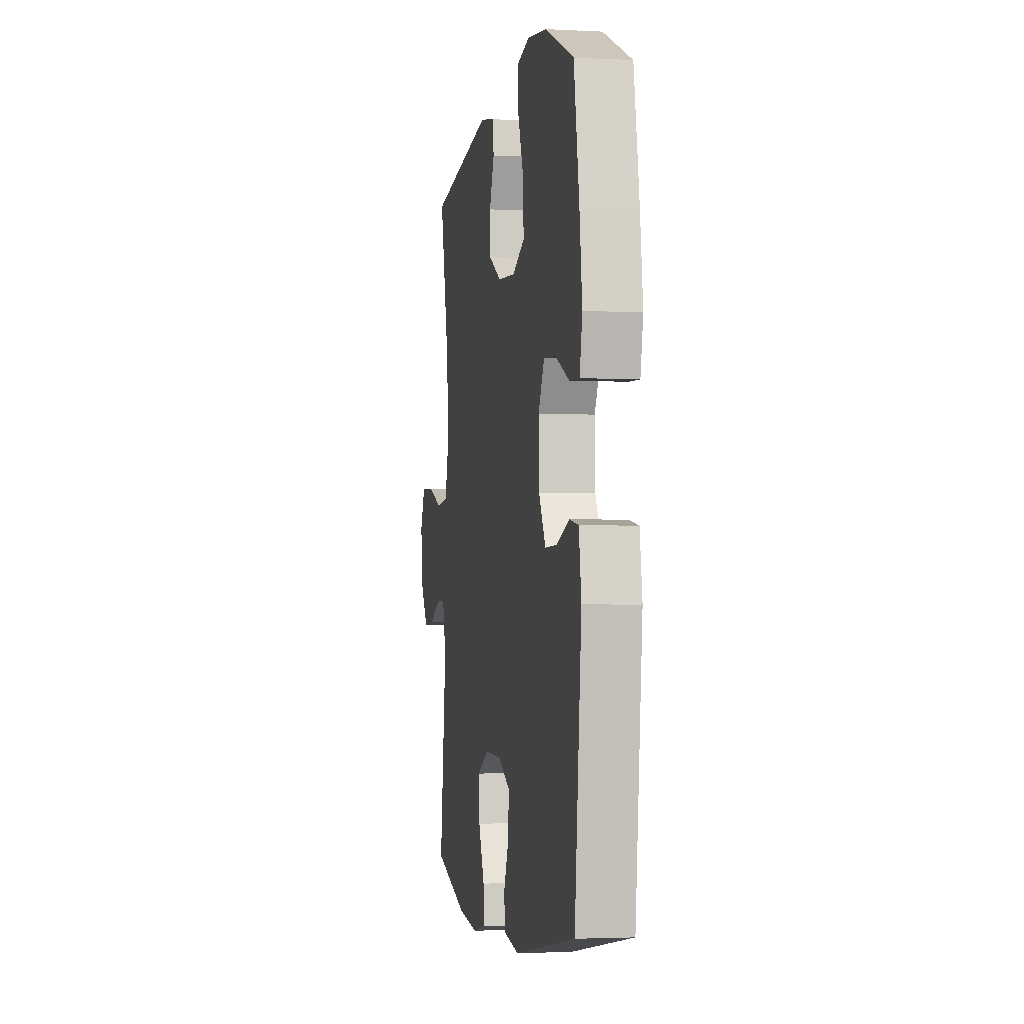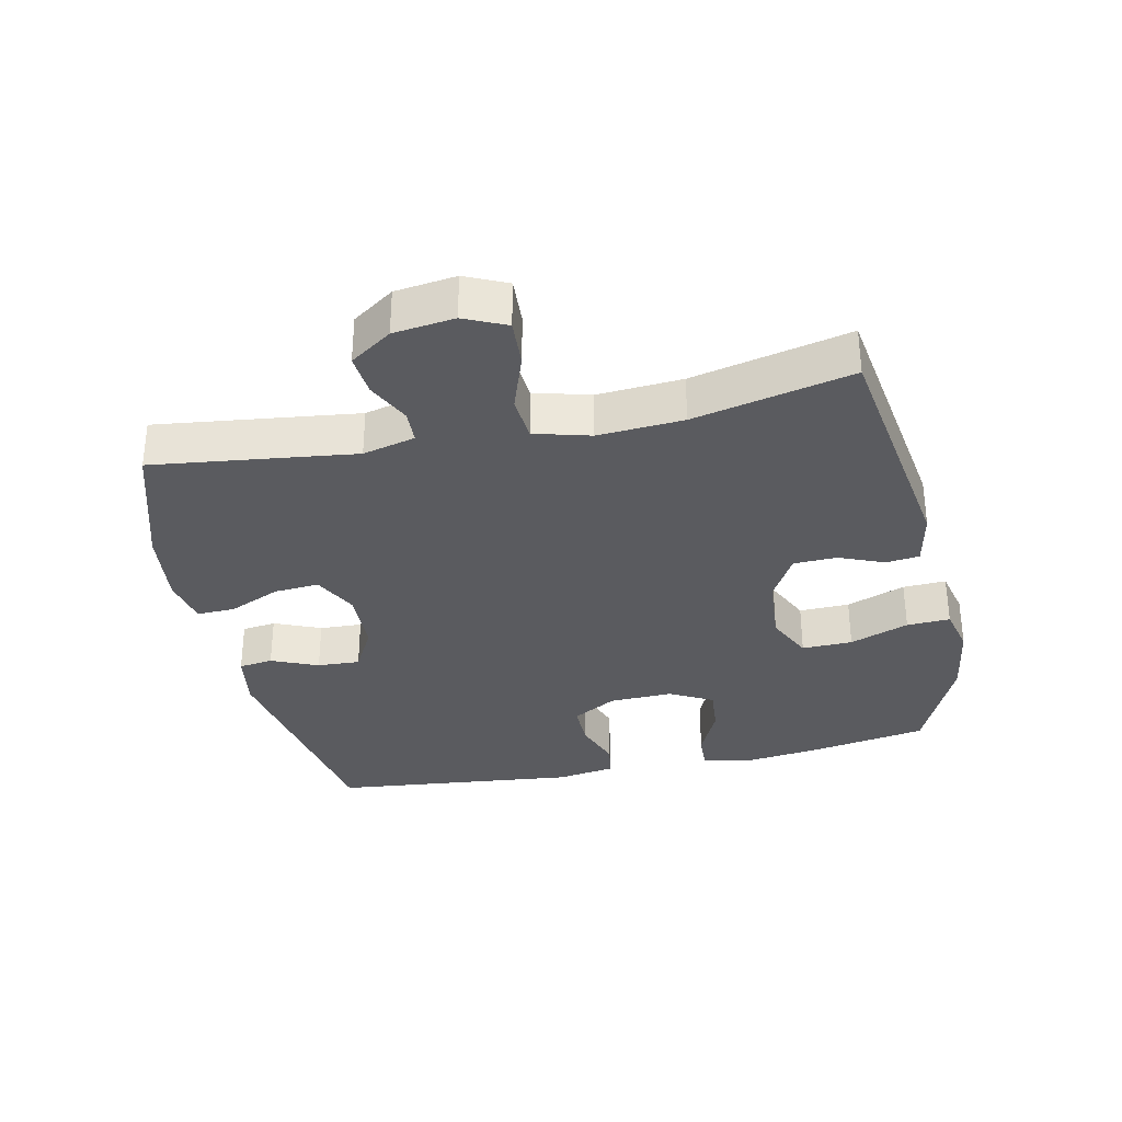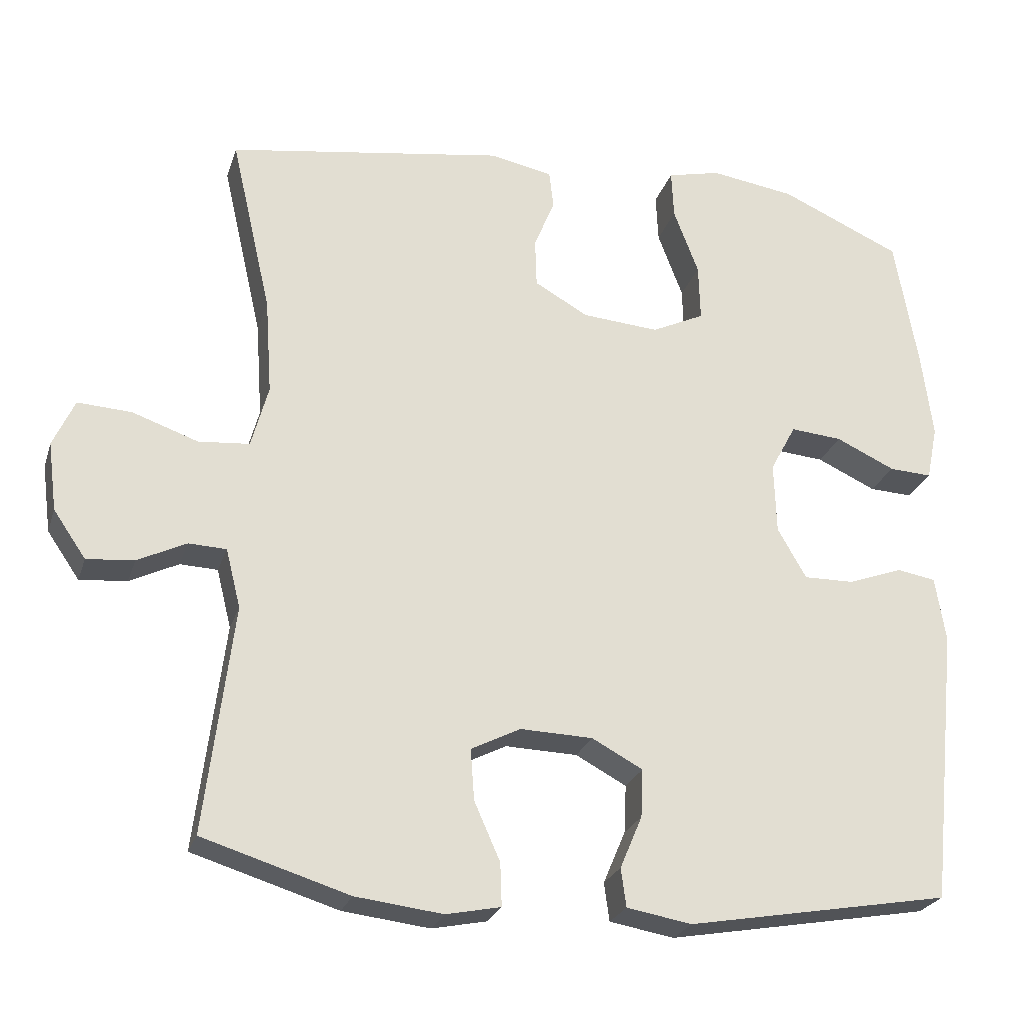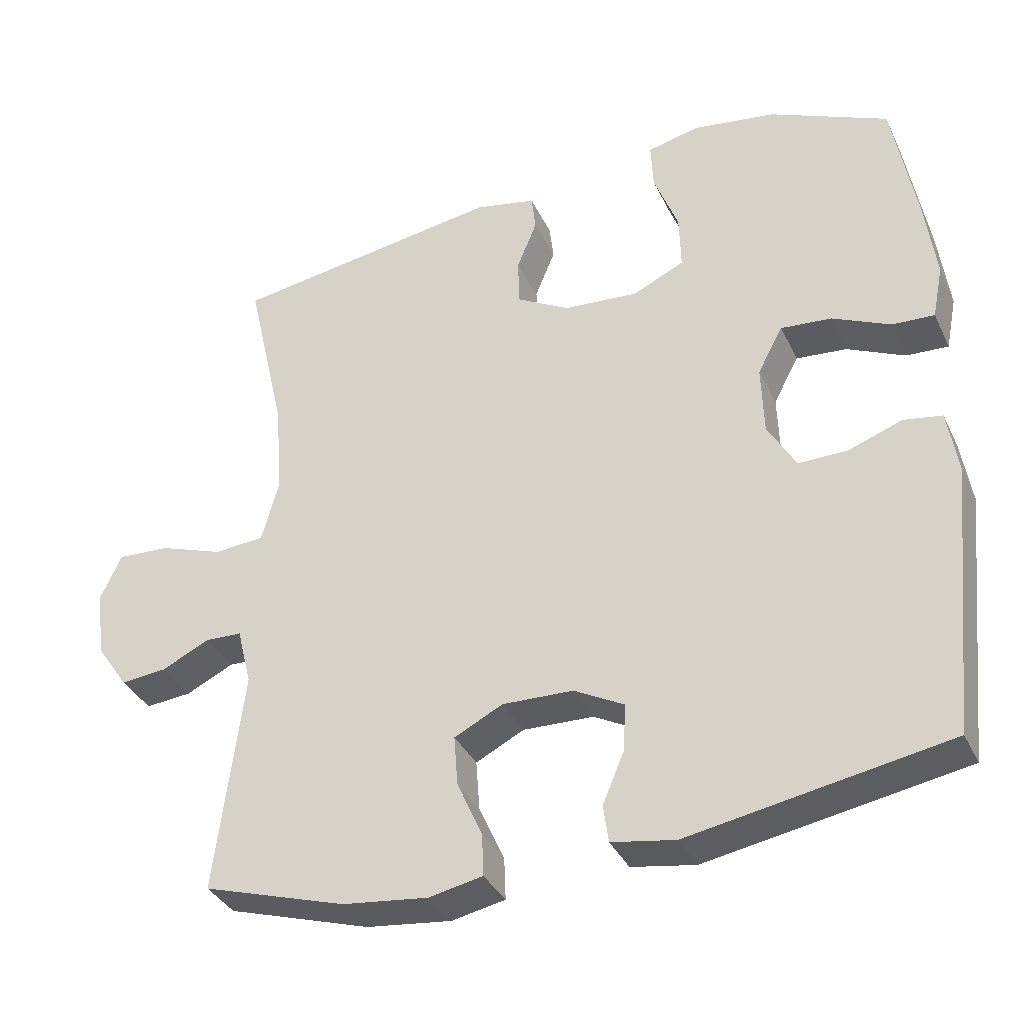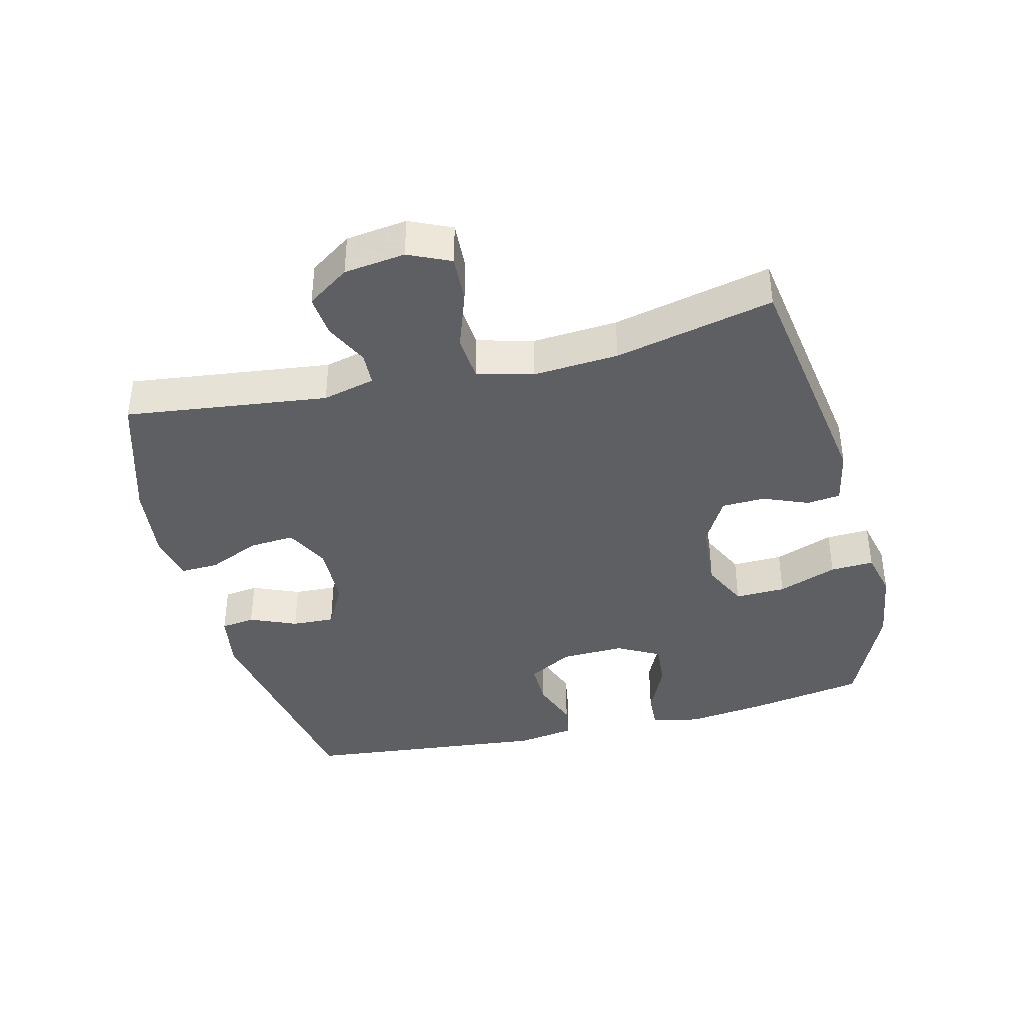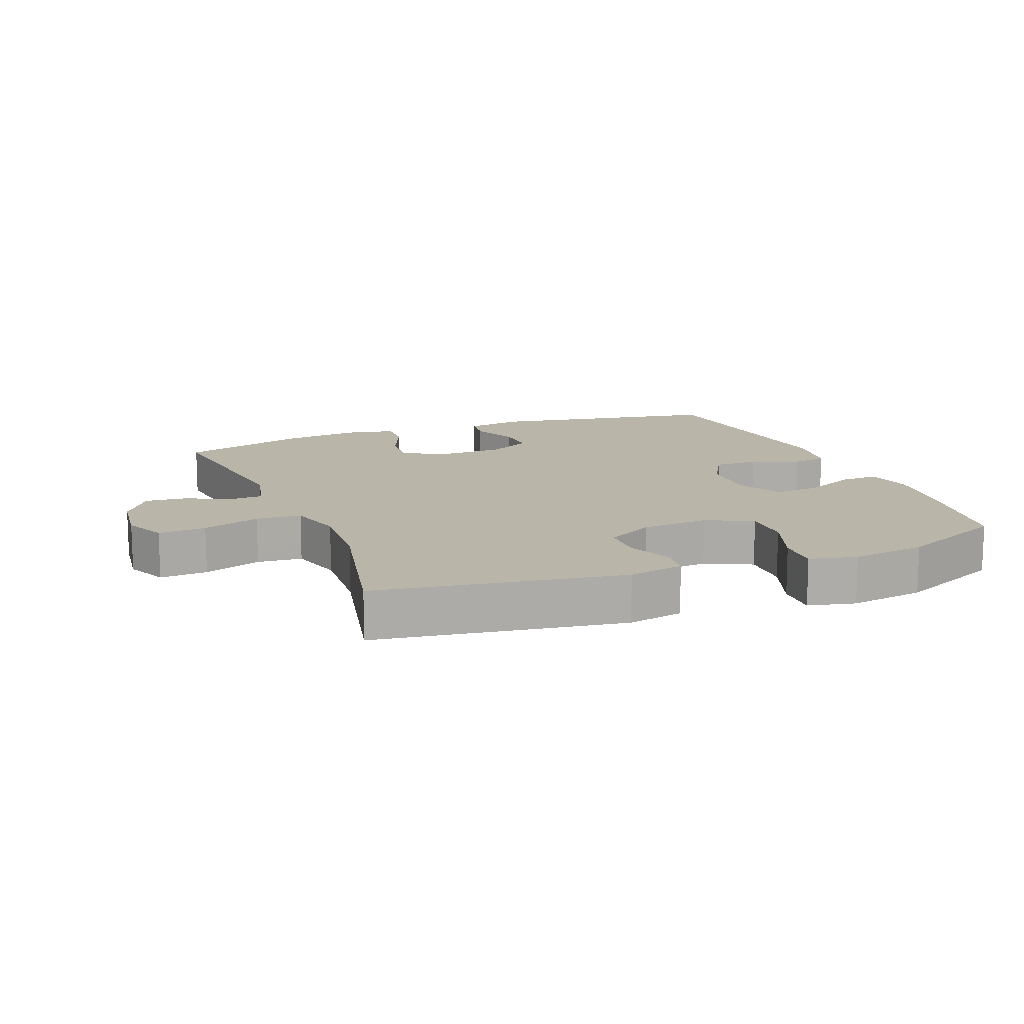
<metadata>
{"format":"obj","ext":"obj","renderer":"f3d","projection":"perspective","resolution":1024,"background":"white","views":[{"elev":-2.7,"azim":79.7,"up":"+Z"},{"elev":-33.1,"azim":-77.9,"up":"+Y"},{"elev":-24.9,"azim":-16.0,"up":"+Z"},{"elev":-35.7,"azim":23.0,"up":"+Z"},{"elev":-39.5,"azim":-76.0,"up":"+Y"},{"elev":13.4,"azim":-21.7,"up":"+Y"}]}
</metadata>
<code>
v 0.5 0.07 0.5
v 0.531 0.07 0.321
v 0.546 0.07 0.203
v 0.531 0.07 0.129
v 0.473 0.07 0.132
v 0.393 0.07 0.169
v 0.323 0.07 0.175
v 0.288 0.07 0.11
v 0.291 0.07 0.013
v 0.33 0.07 -0.055
v 0.398 0.07 -0.054
v 0.472 0.07 -0.027
v 0.525 0.07 -0.036
v 0.539 0.07 -0.125
v 0.5 0.07 -0.5
v 0.144 0.07 -0.563
v 0.056 0.07 -0.548
v 0.049 0.07 -0.496
v 0.079 0.07 -0.425
v 0.082 0.07 -0.36
v 0.013 0.07 -0.323
v -0.085 0.07 -0.32
v -0.152 0.07 -0.354
v -0.147 0.07 -0.423
v -0.112 0.07 -0.502
v -0.11 0.07 -0.56
v -0.184 0.07 -0.575
v -0.302 0.07 -0.561
v -0.5 0.07 -0.5
v -0.462 0.07 -0.192
v -0.482 0.07 -0.112
v -0.533 0.07 -0.11
v -0.599 0.07 -0.142
v -0.663 0.07 -0.148
v -0.707 0.07 -0.084
v -0.719 0.07 0.009
v -0.69 0.07 0.073
v -0.617 0.07 0.069
v -0.528 0.07 0.038
v -0.459 0.07 0.044
v -0.436 0.07 0.129
v -0.445 0.07 0.259
v -0.5 0.07 0.5
v -0.125 0.07 0.558
v -0.04 0.07 0.541
v -0.034 0.07 0.49
v -0.062 0.07 0.421
v -0.06 0.07 0.355
v 0.013 0.07 0.314
v 0.117 0.07 0.306
v 0.188 0.07 0.34
v 0.186 0.07 0.417
v 0.152 0.07 0.507
v 0.149 0.07 0.573
v 0.221 0.07 0.59
v 0.336 0.07 0.573
v 0.5 0 0.5
v 0.531 0 0.321
v 0.546 0 0.203
v 0.531 0 0.129
v 0.473 0 0.132
v 0.393 0 0.169
v 0.323 0 0.175
v 0.288 0 0.11
v 0.291 0 0.013
v 0.33 0 -0.055
v 0.398 0 -0.054
v 0.472 0 -0.027
v 0.525 0 -0.036
v 0.539 0 -0.125
v 0.5 0 -0.5
v 0.144 0 -0.563
v 0.056 0 -0.548
v 0.049 0 -0.496
v 0.079 0 -0.425
v 0.082 0 -0.36
v 0.013 0 -0.323
v -0.085 0 -0.32
v -0.152 0 -0.354
v -0.147 0 -0.423
v -0.112 0 -0.502
v -0.11 0 -0.56
v -0.184 0 -0.575
v -0.302 0 -0.561
v -0.5 0 -0.5
v -0.462 0 -0.192
v -0.482 0 -0.112
v -0.533 0 -0.11
v -0.599 0 -0.142
v -0.663 0 -0.148
v -0.707 0 -0.084
v -0.719 0 0.009
v -0.69 0 0.073
v -0.617 0 0.069
v -0.528 0 0.038
v -0.459 0 0.044
v -0.436 0 0.129
v -0.445 0 0.259
v -0.5 0 0.5
v -0.125 0 0.558
v -0.04 0 0.541
v -0.034 0 0.49
v -0.062 0 0.421
v -0.06 0 0.355
v 0.013 0 0.314
v 0.117 0 0.306
v 0.188 0 0.34
v 0.186 0 0.417
v 0.152 0 0.507
v 0.149 0 0.573
v 0.221 0 0.59
v 0.336 0 0.573
f 4 5 6
f 3 4 6
f 2 3 6
f 1 2 6
f 56 1 6
f 55 56 6
f 54 55 6
f 53 54 6
f 52 53 6
f 51 52 6 7
f 50 51 7 8
f 49 50 8 9
f 48 49 9 10
f 45 46 47
f 44 45 47
f 43 44 47
f 42 43 47
f 41 42 47 48
f 40 41 48 10
f 37 38 39
f 36 37 39
f 35 36 39
f 34 35 39
f 33 34 39
f 32 33 39
f 39 40 10
f 32 39 10
f 31 32 10
f 28 29 30
f 27 28 30
f 26 27 30
f 25 26 30
f 24 25 30
f 23 24 30 31
f 31 10 11
f 23 31 11
f 22 23 11
f 17 18 19
f 16 17 19
f 15 16 19
f 14 15 19
f 13 14 19
f 12 13 19
f 11 12 19
f 11 19 20
f 21 22 11
f 11 20 21
f 62 61 60
f 62 60 59
f 62 59 58
f 62 58 57
f 62 57 112
f 62 112 111
f 62 111 110
f 62 110 109
f 62 109 108
f 63 62 108 107
f 64 63 107 106
f 65 64 106 105
f 66 65 105 104
f 103 102 101
f 103 101 100
f 103 100 99
f 103 99 98
f 104 103 98 97
f 66 104 97 96
f 95 94 93
f 95 93 92
f 95 92 91
f 95 91 90
f 95 90 89
f 95 89 88
f 66 96 95
f 66 95 88
f 66 88 87
f 86 85 84
f 86 84 83
f 86 83 82
f 86 82 81
f 86 81 80
f 87 86 80 79
f 67 66 87
f 67 87 79
f 67 79 78
f 75 74 73
f 75 73 72
f 75 72 71
f 75 71 70
f 75 70 69
f 75 69 68
f 75 68 67
f 76 75 67
f 67 78 77
f 77 76 67
f 1 57 58 2
f 2 58 59 3
f 3 59 60 4
f 4 60 61 5
f 5 61 62 6
f 6 62 63 7
f 7 63 64 8
f 8 64 65 9
f 9 65 66 10
f 10 66 67 11
f 11 67 68 12
f 12 68 69 13
f 13 69 70 14
f 14 70 71 15
f 15 71 72 16
f 16 72 73 17
f 17 73 74 18
f 18 74 75 19
f 19 75 76 20
f 20 76 77 21
f 21 77 78 22
f 22 78 79 23
f 23 79 80 24
f 24 80 81 25
f 25 81 82 26
f 26 82 83 27
f 27 83 84 28
f 28 84 85 29
f 29 85 86 30
f 30 86 87 31
f 31 87 88 32
f 32 88 89 33
f 33 89 90 34
f 34 90 91 35
f 35 91 92 36
f 36 92 93 37
f 37 93 94 38
f 38 94 95 39
f 39 95 96 40
f 40 96 97 41
f 41 97 98 42
f 42 98 99 43
f 43 99 100 44
f 44 100 101 45
f 45 101 102 46
f 46 102 103 47
f 47 103 104 48
f 48 104 105 49
f 49 105 106 50
f 50 106 107 51
f 51 107 108 52
f 52 108 109 53
f 53 109 110 54
f 54 110 111 55
f 55 111 112 56
f 56 112 57 1

</code>
